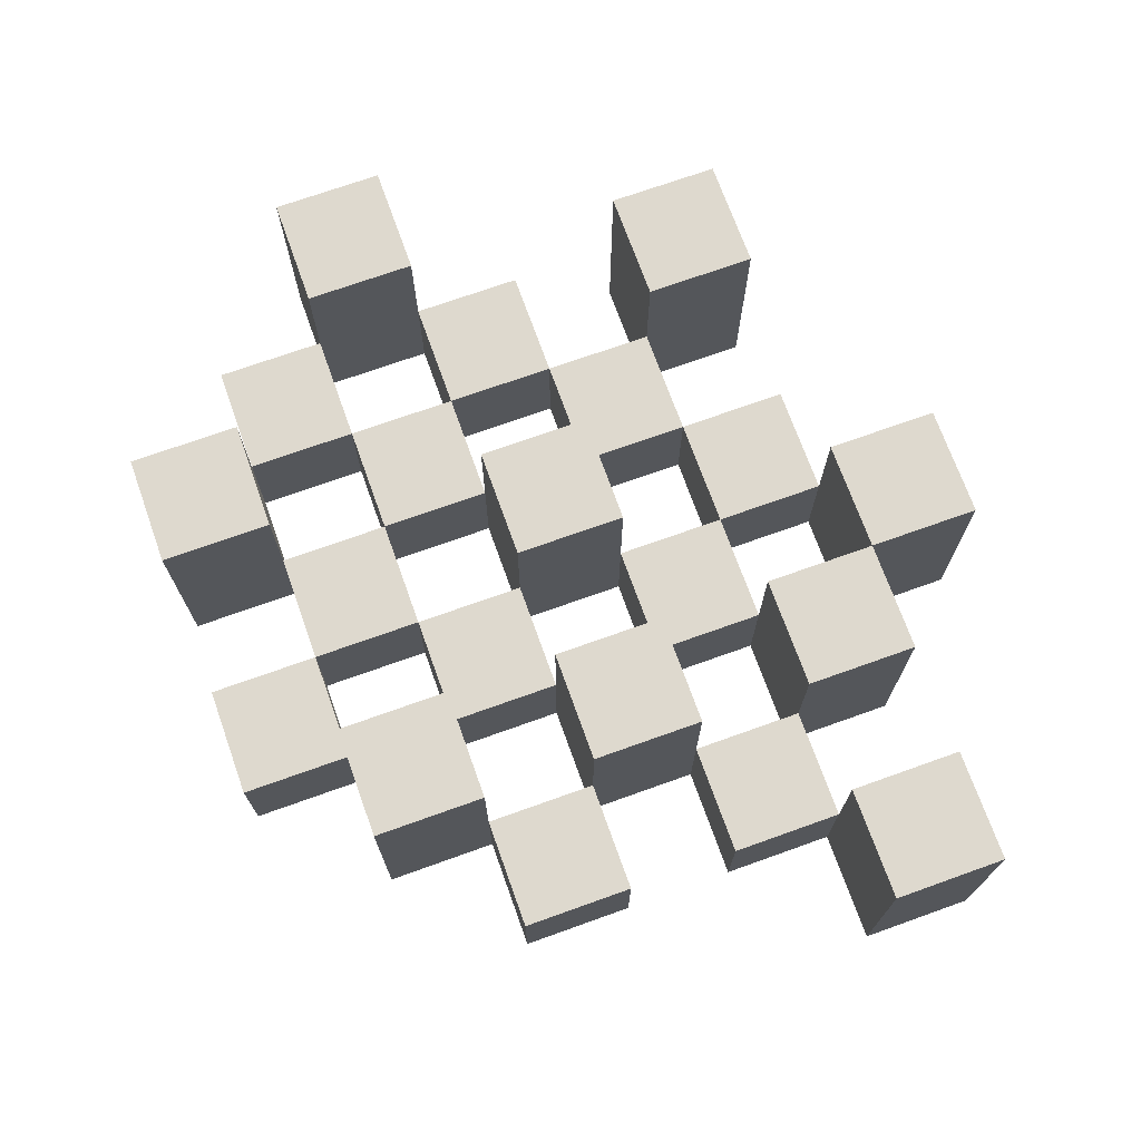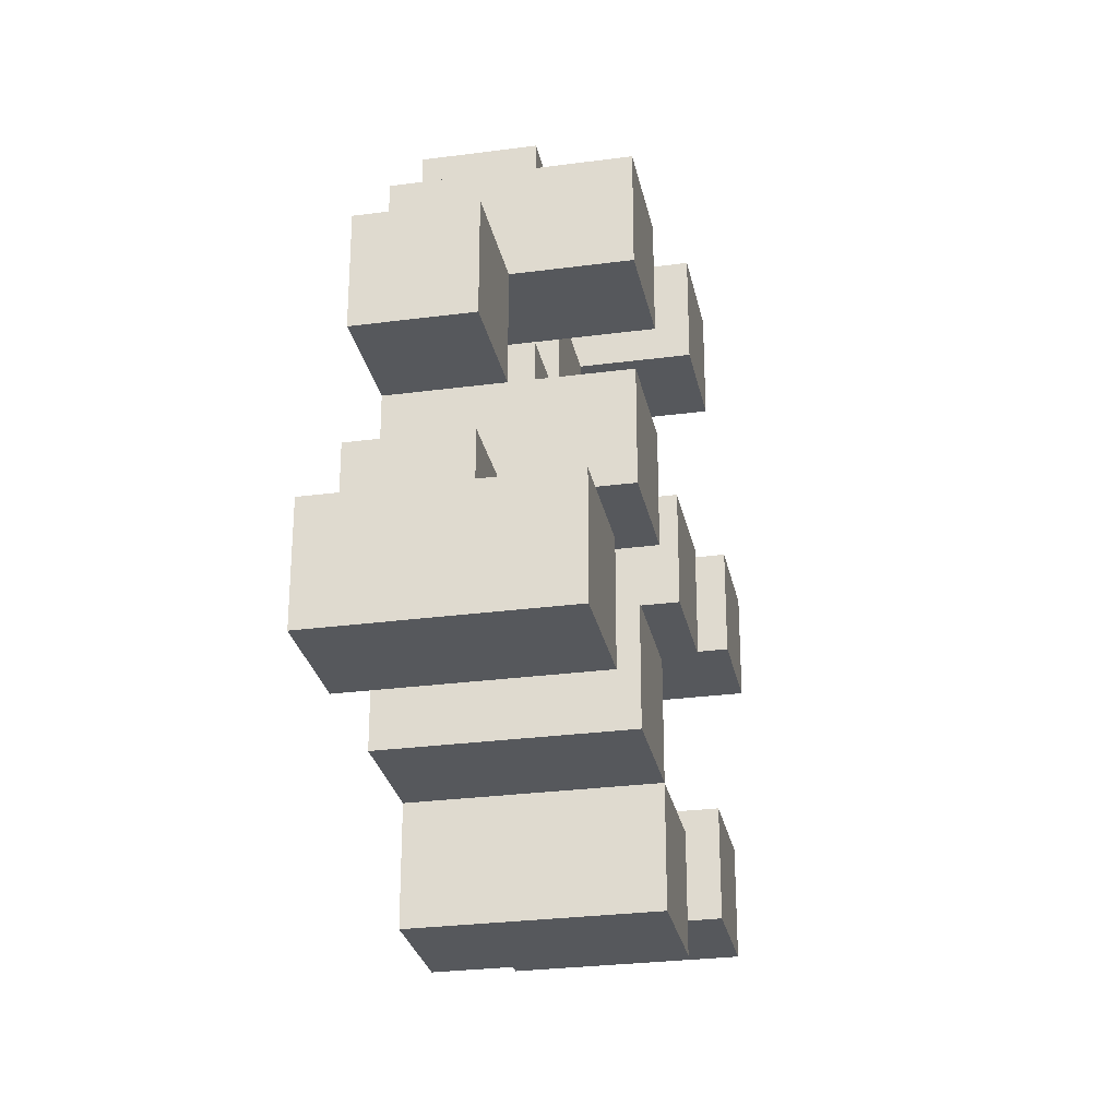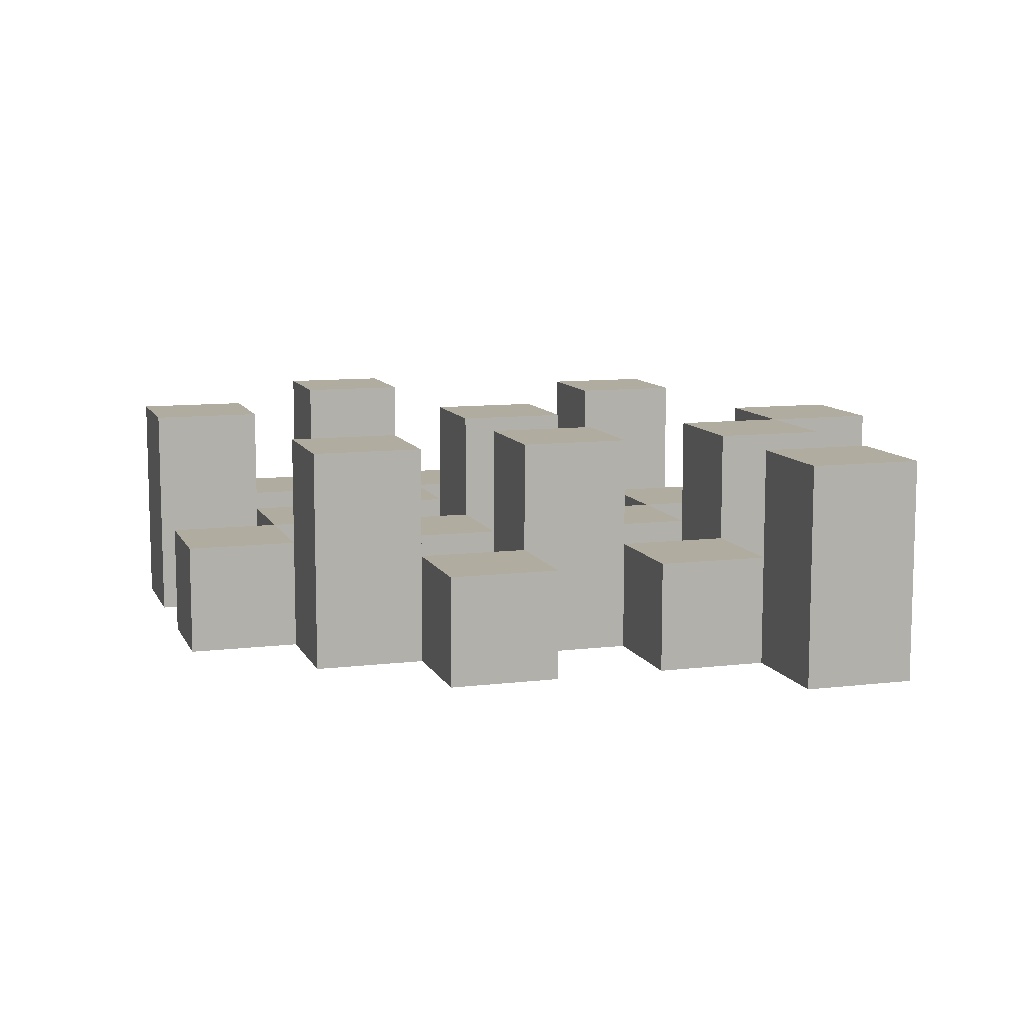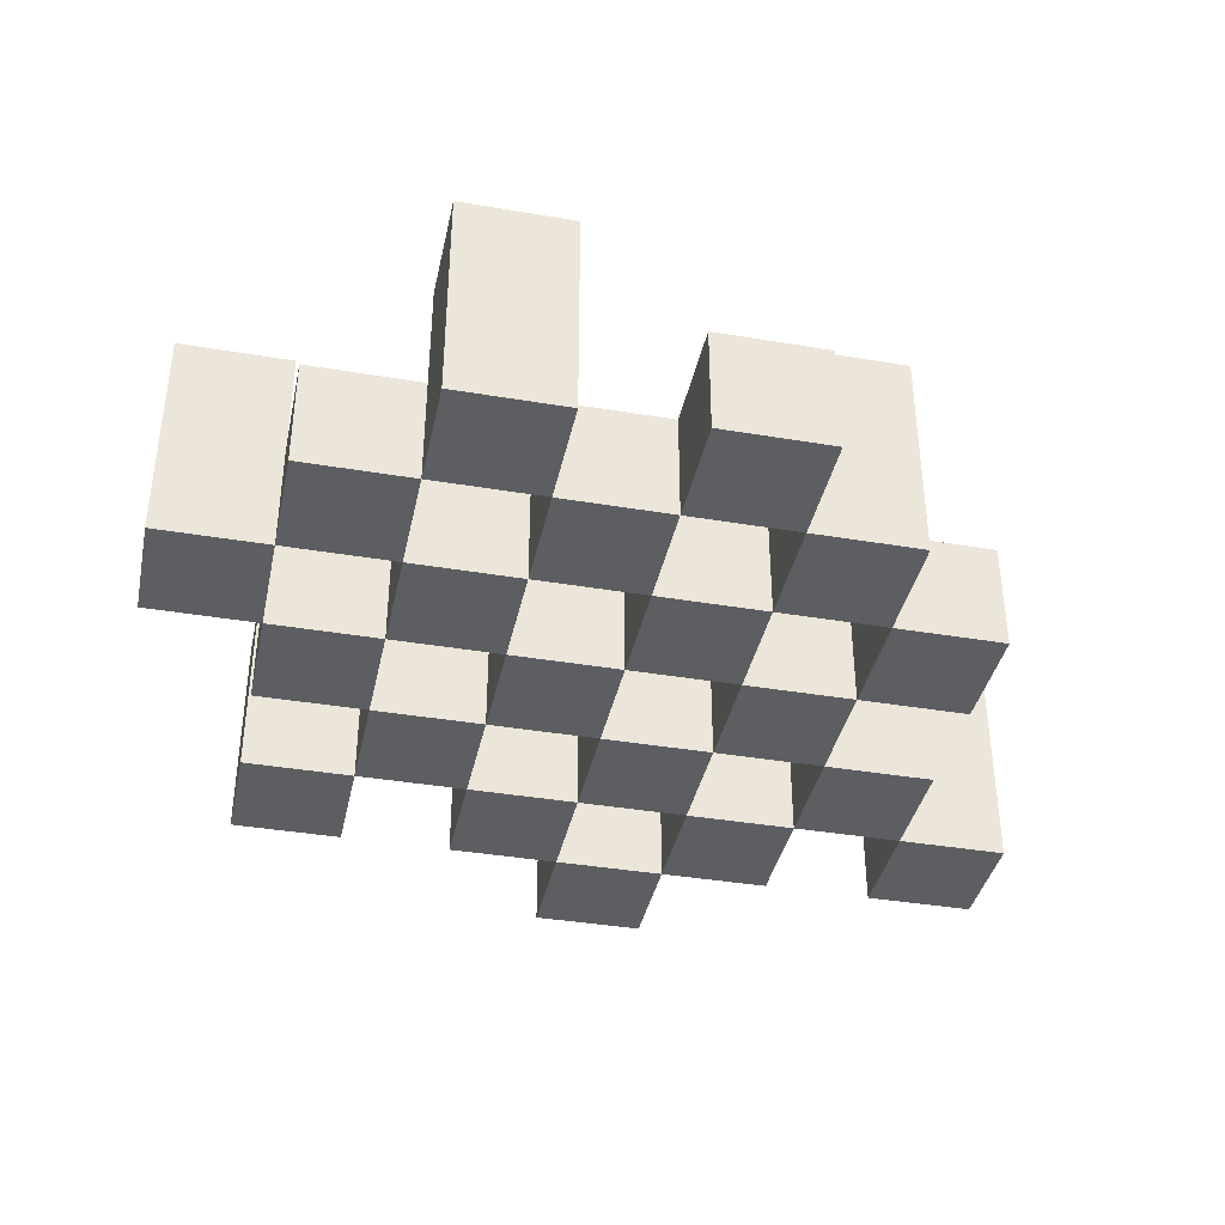
<metadata>
{"format":"obj","ext":"obj","renderer":"f3d","projection":"perspective","resolution":1024,"background":"white","views":[{"elev":71.6,"azim":70.3,"up":"+Y"},{"elev":-27.9,"azim":101.4,"up":"+Z"},{"elev":10.0,"azim":72.7,"up":"+Y"},{"elev":-38.6,"azim":-12.0,"up":"+Y"}]}
</metadata>
<code>
o
v -1.5 0.9 34.8
v -1.5 0.9 34.7
v -1.5 1.1 34.8
v -1.5 1.1 34.7
v -1.4 0.9 34.9
v -1.4 0.9 34.8
v -1.4 0.9 34.7
v -1.4 0.9 34.6
v -1.4 0.9 34.5
v -1.4 0.9 34.4
v -1.4 1 34.9
v -1.4 1 34.8
v -1.4 1 34.7
v -1.4 1 34.6
v -1.4 1.1 34.5
v -1.4 1.1 34.4
v -1.3 0.9 35
v -1.3 0.9 34.9
v -1.3 0.9 34.8
v -1.3 0.9 34.7
v -1.3 0.9 34.6
v -1.3 0.9 34.5
v -1.3 1 34.9
v -1.3 1 34.8
v -1.3 1 34.7
v -1.3 1 34.6
v -1.3 1 34.5
v -1.3 1.1 35
v -1.3 1.1 34.9
v -1.2 0.9 34.9
v -1.2 0.9 34.8
v -1.2 0.9 34.7
v -1.2 0.9 34.6
v -1.2 0.9 34.5
v -1.2 0.9 34.4
v -1.2 1 34.9
v -1.2 1 34.8
v -1.2 1 34.7
v -1.2 1 34.6
v -1.2 1 34.5
v -1.2 1 34.4
v -1.2 1.1 34.7
v -1.2 1.1 34.6
v -1.1 0.9 35
v -1.1 0.9 34.9
v -1.1 0.9 34.8
v -1.1 0.9 34.7
v -1.1 0.9 34.6
v -1.1 0.9 34.5
v -1.1 0.9 34.4
v -1.1 0.9 34.3
v -1.1 1 35
v -1.1 1 34.9
v -1.1 1 34.8
v -1.1 1 34.7
v -1.1 1 34.6
v -1.1 1 34.5
v -1.1 1 34.4
v -1.1 1.1 34.4
v -1.1 1.1 34.3
v -1 0.9 34.9
v -1 0.9 34.8
v -1 0.9 34.7
v -1 0.9 34.6
v -1 0.9 34.5
v -1 0.9 34.4
v -1 1 34.9
v -1 1 34.8
v -1 1 34.7
v -1 1 34.6
v -1 1 34.5
v -1 1.1 34.9
v -1 1.1 34.8
v -1 1.1 34.7
v -1 1.1 34.6
v -1 1.1 34.5
v -1 1.1 34.4
v -0.9 0.9 34.8
v -0.9 0.9 34.7
v -0.9 0.9 34.6
v -0.9 0.9 34.5
v -0.9 1 34.8
v -0.9 1 34.7
v -0.9 1 34.6
v -0.9 1 34.5
v -0.8 0.9 34.5
v -0.8 0.9 34.4
v -0.8 1 34.5
v -0.8 1.1 34.5
v -0.8 1.1 34.4
v -1.4 0.9 34.8
v -1.4 0.9 34.7
v -1.4 1 34.8
v -1.4 1 34.7
v -1.4 1.1 34.8
v -1.4 1.1 34.7
v -1.3 0.9 34.9
v -1.3 0.9 34.8
v -1.3 0.9 34.7
v -1.3 0.9 34.6
v -1.3 0.9 34.5
v -1.3 0.9 34.4
v -1.3 1 34.9
v -1.3 1 34.8
v -1.3 1 34.7
v -1.3 1 34.6
v -1.3 1 34.5
v -1.3 1.1 34.5
v -1.3 1.1 34.4
v -1.2 0.9 35
v -1.2 0.9 34.9
v -1.2 0.9 34.8
v -1.2 0.9 34.7
v -1.2 0.9 34.6
v -1.2 0.9 34.5
v -1.2 1 34.9
v -1.2 1 34.8
v -1.2 1 34.7
v -1.2 1 34.6
v -1.2 1 34.5
v -1.2 1.1 35
v -1.2 1.1 34.9
v -1.1 0.9 34.9
v -1.1 0.9 34.8
v -1.1 0.9 34.7
v -1.1 0.9 34.6
v -1.1 0.9 34.5
v -1.1 0.9 34.4
v -1.1 1 34.9
v -1.1 1 34.8
v -1.1 1 34.7
v -1.1 1 34.6
v -1.1 1 34.5
v -1.1 1 34.4
v -1.1 1.1 34.7
v -1.1 1.1 34.6
v -1 0.9 35
v -1 0.9 34.9
v -1 0.9 34.8
v -1 0.9 34.7
v -1 0.9 34.6
v -1 0.9 34.5
v -1 0.9 34.4
v -1 0.9 34.3
v -1 1 35
v -1 1 34.9
v -1 1 34.8
v -1 1 34.7
v -1 1 34.6
v -1 1 34.5
v -1 1.1 34.4
v -1 1.1 34.3
v -0.9 0.9 34.9
v -0.9 0.9 34.8
v -0.9 0.9 34.7
v -0.9 0.9 34.6
v -0.9 0.9 34.5
v -0.9 0.9 34.4
v -0.9 1 34.8
v -0.9 1 34.7
v -0.9 1 34.6
v -0.9 1 34.5
v -0.9 1.1 34.9
v -0.9 1.1 34.8
v -0.9 1.1 34.7
v -0.9 1.1 34.6
v -0.9 1.1 34.5
v -0.9 1.1 34.4
v -0.8 0.9 34.8
v -0.8 0.9 34.7
v -0.8 0.9 34.6
v -0.8 0.9 34.5
v -0.8 1 34.8
v -0.8 1 34.7
v -0.8 1 34.6
v -0.8 1 34.5
v -0.7 0.9 34.5
v -0.7 0.9 34.4
v -0.7 1.1 34.5
v -0.7 1.1 34.4
v -1.3 0.9 35
v -1.3 1.1 35
v -1.2 0.9 35
v -1.2 1.1 35
v -1.1 0.9 35
v -1.1 1 35
v -1 0.9 35
v -1 1 35
v -1.4 0.9 34.9
v -1.4 1 34.9
v -1.3 0.9 34.9
v -1.3 1 34.9
v -1.2 0.9 34.9
v -1.2 1 34.9
v -1.1 0.9 34.9
v -1.1 1 34.9
v -1 0.9 34.9
v -1 1 34.9
v -1 1.1 34.9
v -0.9 0.9 34.9
v -0.9 1.1 34.9
v -1.5 0.9 34.8
v -1.5 1.1 34.8
v -1.4 0.9 34.8
v -1.4 1 34.8
v -1.4 1.1 34.8
v -1.3 0.9 34.8
v -1.3 1 34.8
v -1.2 0.9 34.8
v -1.2 1 34.8
v -1.1 0.9 34.8
v -1.1 1 34.8
v -1 0.9 34.8
v -1 1 34.8
v -0.9 0.9 34.8
v -0.9 1 34.8
v -0.8 0.9 34.8
v -0.8 1 34.8
v -1.4 0.9 34.7
v -1.4 1 34.7
v -1.3 0.9 34.7
v -1.3 1 34.7
v -1.2 0.9 34.7
v -1.2 1 34.7
v -1.2 1.1 34.7
v -1.1 0.9 34.7
v -1.1 1 34.7
v -1.1 1.1 34.7
v -1 0.9 34.7
v -1 1 34.7
v -1 1.1 34.7
v -0.9 0.9 34.7
v -0.9 1 34.7
v -0.9 1.1 34.7
v -1.3 0.9 34.6
v -1.3 1 34.6
v -1.2 0.9 34.6
v -1.2 1 34.6
v -1.1 0.9 34.6
v -1.1 1 34.6
v -1 0.9 34.6
v -1 1 34.6
v -0.9 0.9 34.6
v -0.9 1 34.6
v -0.8 0.9 34.6
v -0.8 1 34.6
v -1.4 0.9 34.5
v -1.4 1.1 34.5
v -1.3 0.9 34.5
v -1.3 1 34.5
v -1.3 1.1 34.5
v -1.2 0.9 34.5
v -1.2 1 34.5
v -1.1 0.9 34.5
v -1.1 1 34.5
v -1 0.9 34.5
v -1 1 34.5
v -1 1.1 34.5
v -0.9 0.9 34.5
v -0.9 1 34.5
v -0.9 1.1 34.5
v -0.8 0.9 34.5
v -0.8 1 34.5
v -0.8 1.1 34.5
v -0.7 0.9 34.5
v -0.7 1.1 34.5
v -1.1 0.9 34.4
v -1.1 1 34.4
v -1.1 1.1 34.4
v -1 0.9 34.4
v -1 1.1 34.4
v -1.3 0.9 34.9
v -1.3 1 34.9
v -1.3 1.1 34.9
v -1.2 0.9 34.9
v -1.2 1 34.9
v -1.2 1.1 34.9
v -1.1 0.9 34.9
v -1.1 1 34.9
v -1 0.9 34.9
v -1 1 34.9
v -1.4 0.9 34.8
v -1.4 1 34.8
v -1.3 0.9 34.8
v -1.3 1 34.8
v -1.2 0.9 34.8
v -1.2 1 34.8
v -1.1 0.9 34.8
v -1.1 1 34.8
v -1 0.9 34.8
v -1 1 34.8
v -1 1.1 34.8
v -0.9 0.9 34.8
v -0.9 1 34.8
v -0.9 1.1 34.8
v -1.5 0.9 34.7
v -1.5 1.1 34.7
v -1.4 0.9 34.7
v -1.4 1 34.7
v -1.4 1.1 34.7
v -1.3 0.9 34.7
v -1.3 1 34.7
v -1.2 0.9 34.7
v -1.2 1 34.7
v -1.1 0.9 34.7
v -1.1 1 34.7
v -1 0.9 34.7
v -1 1 34.7
v -0.9 0.9 34.7
v -0.9 1 34.7
v -0.8 0.9 34.7
v -0.8 1 34.7
v -1.4 0.9 34.6
v -1.4 1 34.6
v -1.3 0.9 34.6
v -1.3 1 34.6
v -1.2 0.9 34.6
v -1.2 1 34.6
v -1.2 1.1 34.6
v -1.1 0.9 34.6
v -1.1 1 34.6
v -1.1 1.1 34.6
v -1 0.9 34.6
v -1 1 34.6
v -1 1.1 34.6
v -0.9 0.9 34.6
v -0.9 1 34.6
v -0.9 1.1 34.6
v -1.3 0.9 34.5
v -1.3 1 34.5
v -1.2 0.9 34.5
v -1.2 1 34.5
v -1.1 0.9 34.5
v -1.1 1 34.5
v -1 0.9 34.5
v -1 1 34.5
v -0.9 0.9 34.5
v -0.9 1 34.5
v -0.8 0.9 34.5
v -0.8 1 34.5
v -1.4 0.9 34.4
v -1.4 1.1 34.4
v -1.3 0.9 34.4
v -1.3 1.1 34.4
v -1.2 0.9 34.4
v -1.2 1 34.4
v -1.1 0.9 34.4
v -1.1 1 34.4
v -1 0.9 34.4
v -1 1.1 34.4
v -0.9 0.9 34.4
v -0.9 1.1 34.4
v -0.8 0.9 34.4
v -0.8 1.1 34.4
v -0.7 0.9 34.4
v -0.7 1.1 34.4
v -1.1 0.9 34.3
v -1.1 1.1 34.3
v -1 0.9 34.3
v -1 1.1 34.3
v -1.3 0.9 35
v -1.2 0.9 35
v -1.1 0.9 35
v -1 0.9 35
v -1.4 0.9 34.9
v -1.3 0.9 34.9
v -1.2 0.9 34.9
v -1.1 0.9 34.9
v -1 0.9 34.9
v -0.9 0.9 34.9
v -1.5 0.9 34.8
v -1.4 0.9 34.8
v -1.3 0.9 34.8
v -1.2 0.9 34.8
v -1.1 0.9 34.8
v -1 0.9 34.8
v -0.9 0.9 34.8
v -0.8 0.9 34.8
v -1.5 0.9 34.7
v -1.4 0.9 34.7
v -1.3 0.9 34.7
v -1.2 0.9 34.7
v -1.1 0.9 34.7
v -1 0.9 34.7
v -0.9 0.9 34.7
v -0.8 0.9 34.7
v -1.4 0.9 34.6
v -1.3 0.9 34.6
v -1.2 0.9 34.6
v -1.1 0.9 34.6
v -1 0.9 34.6
v -0.9 0.9 34.6
v -0.8 0.9 34.6
v -1.4 0.9 34.5
v -1.3 0.9 34.5
v -1.2 0.9 34.5
v -1.1 0.9 34.5
v -1 0.9 34.5
v -0.9 0.9 34.5
v -0.8 0.9 34.5
v -0.7 0.9 34.5
v -1.4 0.9 34.4
v -1.3 0.9 34.4
v -1.2 0.9 34.4
v -1.1 0.9 34.4
v -1 0.9 34.4
v -0.9 0.9 34.4
v -0.8 0.9 34.4
v -0.7 0.9 34.4
v -1.1 0.9 34.3
v -1 0.9 34.3
v -1.1 1 35
v -1 1 35
v -1.4 1 34.9
v -1.3 1 34.9
v -1.2 1 34.9
v -1.1 1 34.9
v -1 1 34.9
v -1.4 1 34.8
v -1.3 1 34.8
v -1.2 1 34.8
v -1.1 1 34.8
v -1 1 34.8
v -0.9 1 34.8
v -0.8 1 34.8
v -1.4 1 34.7
v -1.3 1 34.7
v -1.2 1 34.7
v -1.1 1 34.7
v -1 1 34.7
v -0.9 1 34.7
v -0.8 1 34.7
v -1.4 1 34.6
v -1.3 1 34.6
v -1.2 1 34.6
v -1.1 1 34.6
v -1 1 34.6
v -0.9 1 34.6
v -0.8 1 34.6
v -1.3 1 34.5
v -1.2 1 34.5
v -1.1 1 34.5
v -1 1 34.5
v -0.9 1 34.5
v -0.8 1 34.5
v -1.2 1 34.4
v -1.1 1 34.4
v -1.3 1.1 35
v -1.2 1.1 35
v -1.3 1.1 34.9
v -1.2 1.1 34.9
v -1 1.1 34.9
v -0.9 1.1 34.9
v -1.5 1.1 34.8
v -1.4 1.1 34.8
v -1 1.1 34.8
v -0.9 1.1 34.8
v -1.5 1.1 34.7
v -1.4 1.1 34.7
v -1.2 1.1 34.7
v -1.1 1.1 34.7
v -1 1.1 34.7
v -0.9 1.1 34.7
v -1.2 1.1 34.6
v -1.1 1.1 34.6
v -1 1.1 34.6
v -0.9 1.1 34.6
v -1.4 1.1 34.5
v -1.3 1.1 34.5
v -1 1.1 34.5
v -0.9 1.1 34.5
v -0.8 1.1 34.5
v -0.7 1.1 34.5
v -1.4 1.1 34.4
v -1.3 1.1 34.4
v -1.1 1.1 34.4
v -1 1.1 34.4
v -0.9 1.1 34.4
v -0.8 1.1 34.4
v -0.7 1.1 34.4
v -1.1 1.1 34.3
v -1 1.1 34.3
f 3 2 1
f 4 2 3
f 11 6 5
f 12 6 11
f 13 8 7
f 14 8 13
f 15 10 9
f 16 10 15
f 23 18 17
f 24 20 19
f 25 20 24
f 26 22 21
f 27 22 26
f 28 23 17
f 29 23 28
f 36 31 30
f 37 31 36
f 38 33 32
f 39 33 38
f 40 35 34
f 41 35 40
f 42 39 38
f 43 39 42
f 52 45 44
f 53 45 52
f 54 47 46
f 55 47 54
f 56 49 48
f 57 49 56
f 58 51 50
f 59 51 58
f 60 51 59
f 67 62 61
f 68 62 67
f 69 64 63
f 70 64 69
f 71 66 65
f 72 68 67
f 73 68 72
f 74 70 69
f 75 70 74
f 76 66 71
f 77 66 76
f 82 79 78
f 83 79 82
f 84 81 80
f 85 81 84
f 88 87 86
f 89 87 88
f 90 87 89
f 91 92 93
f 93 92 94
f 93 94 95
f 95 94 96
f 97 98 103
f 103 98 104
f 99 100 105
f 105 100 106
f 101 102 107
f 107 102 108
f 108 102 109
f 110 111 116
f 112 113 117
f 117 113 118
f 114 115 119
f 119 115 120
f 110 116 121
f 121 116 122
f 123 124 129
f 129 124 130
f 125 126 131
f 131 126 132
f 127 128 133
f 133 128 134
f 131 132 135
f 135 132 136
f 137 138 145
f 145 138 146
f 139 140 147
f 147 140 148
f 141 142 149
f 149 142 150
f 143 144 151
f 151 144 152
f 153 154 159
f 155 156 160
f 160 156 161
f 157 158 162
f 153 159 163
f 163 159 164
f 160 161 165
f 165 161 166
f 162 158 167
f 167 158 168
f 169 170 173
f 173 170 174
f 171 172 175
f 175 172 176
f 177 178 179
f 179 178 180
f 183 182 181
f 184 182 183
f 187 186 185
f 188 186 187
f 191 190 189
f 192 190 191
f 195 194 193
f 196 194 195
f 200 198 197
f 200 199 198
f 201 199 200
f 204 203 202
f 205 203 204
f 206 203 205
f 209 208 207
f 210 208 209
f 213 212 211
f 214 212 213
f 217 216 215
f 218 216 217
f 221 220 219
f 222 220 221
f 226 224 223
f 226 225 224
f 227 225 226
f 228 225 227
f 232 230 229
f 232 231 230
f 233 231 232
f 234 231 233
f 237 236 235
f 238 236 237
f 241 240 239
f 242 240 241
f 245 244 243
f 246 244 245
f 249 248 247
f 250 248 249
f 251 248 250
f 254 253 252
f 255 253 254
f 259 257 256
f 259 258 257
f 260 258 259
f 261 258 260
f 265 263 262
f 265 264 263
f 266 264 265
f 270 268 267
f 270 269 268
f 271 269 270
f 272 273 275
f 273 274 275
f 275 274 276
f 276 274 277
f 278 279 280
f 280 279 281
f 282 283 284
f 284 283 285
f 286 287 288
f 288 287 289
f 290 291 293
f 291 292 293
f 293 292 294
f 294 292 295
f 296 297 298
f 298 297 299
f 299 297 300
f 301 302 303
f 303 302 304
f 305 306 307
f 307 306 308
f 309 310 311
f 311 310 312
f 313 314 315
f 315 314 316
f 317 318 320
f 318 319 320
f 320 319 321
f 321 319 322
f 323 324 326
f 324 325 326
f 326 325 327
f 327 325 328
f 329 330 331
f 331 330 332
f 333 334 335
f 335 334 336
f 337 338 339
f 339 338 340
f 341 342 343
f 343 342 344
f 345 346 347
f 347 346 348
f 349 350 351
f 351 350 352
f 353 354 355
f 355 354 356
f 357 358 359
f 359 358 360
f 366 362 361
f 367 362 366
f 368 364 363
f 369 364 368
f 372 366 365
f 373 366 372
f 374 368 367
f 375 368 374
f 376 370 369
f 377 370 376
f 379 372 371
f 380 372 379
f 381 374 373
f 382 374 381
f 383 376 375
f 384 376 383
f 385 378 377
f 386 378 385
f 387 381 380
f 388 381 387
f 389 383 382
f 390 383 389
f 391 385 384
f 392 385 391
f 395 389 388
f 396 389 395
f 397 391 390
f 398 391 397
f 399 393 392
f 400 393 399
f 402 395 394
f 403 395 402
f 404 397 396
f 405 397 404
f 406 399 398
f 407 399 406
f 408 401 400
f 409 401 408
f 410 406 405
f 411 406 410
f 412 413 417
f 417 413 418
f 414 415 419
f 419 415 420
f 416 417 421
f 421 417 422
f 420 421 427
f 427 421 428
f 422 423 429
f 429 423 430
f 424 425 431
f 431 425 432
f 426 427 433
f 433 427 434
f 434 435 440
f 440 435 441
f 436 437 442
f 442 437 443
f 438 439 444
f 444 439 445
f 441 442 446
f 446 442 447
f 448 449 450
f 450 449 451
f 452 453 456
f 456 453 457
f 454 455 458
f 458 455 459
f 460 461 464
f 464 461 465
f 462 463 466
f 466 463 467
f 468 469 474
f 474 469 475
f 470 471 477
f 477 471 478
f 472 473 479
f 479 473 480
f 476 477 481
f 481 477 482

</code>
